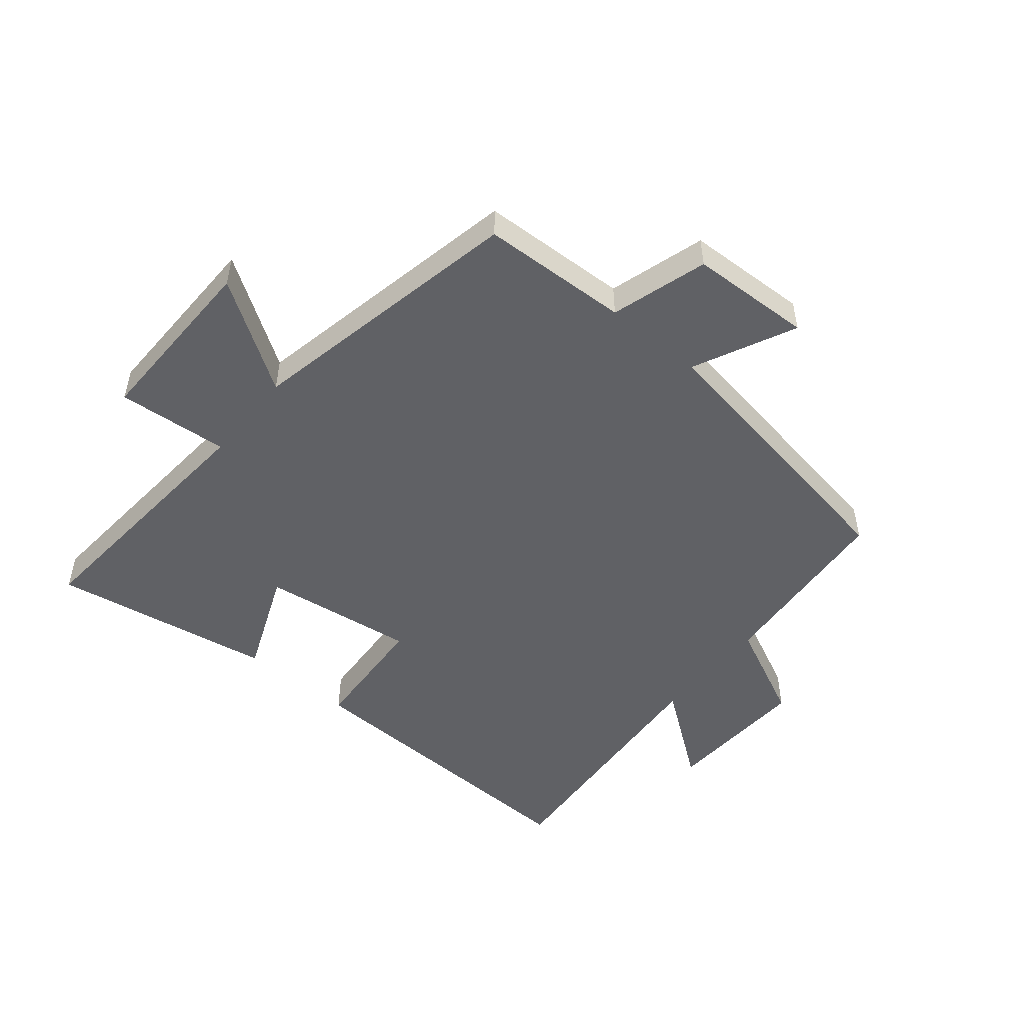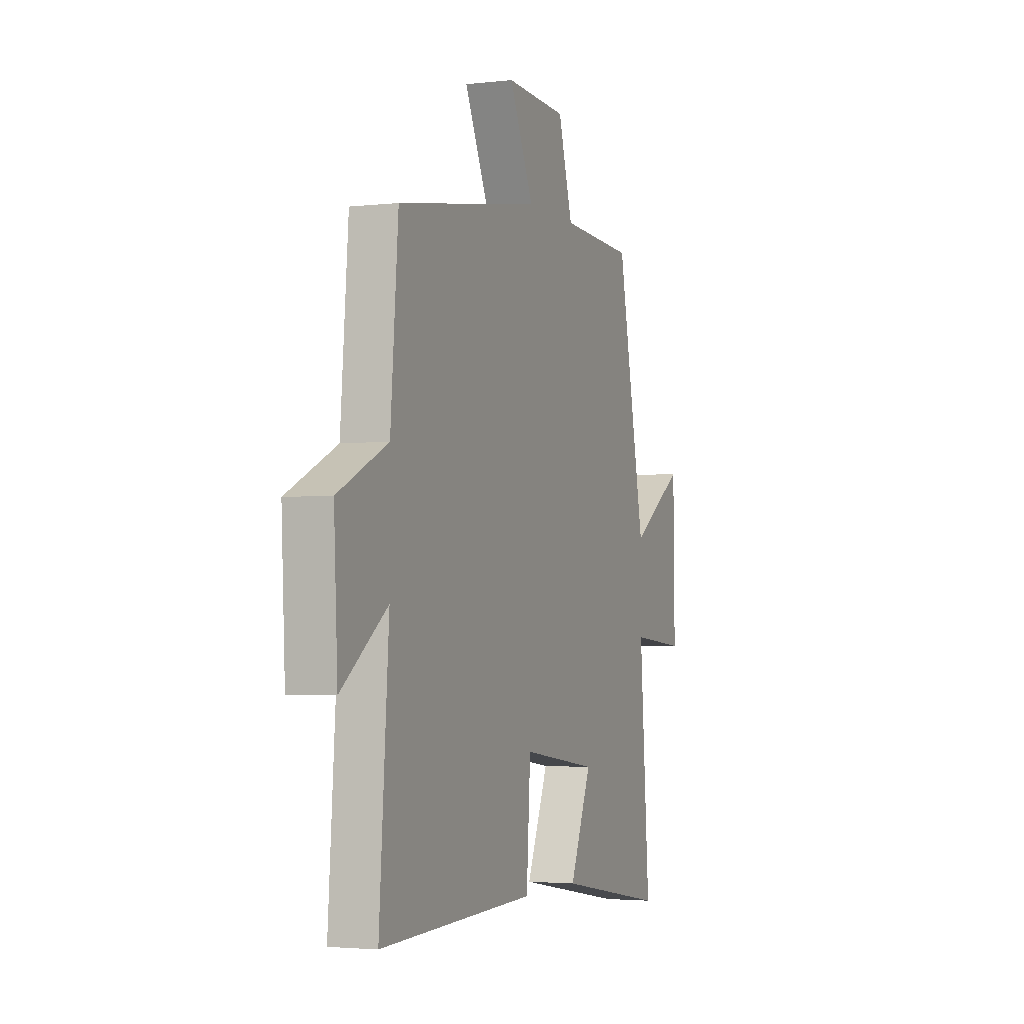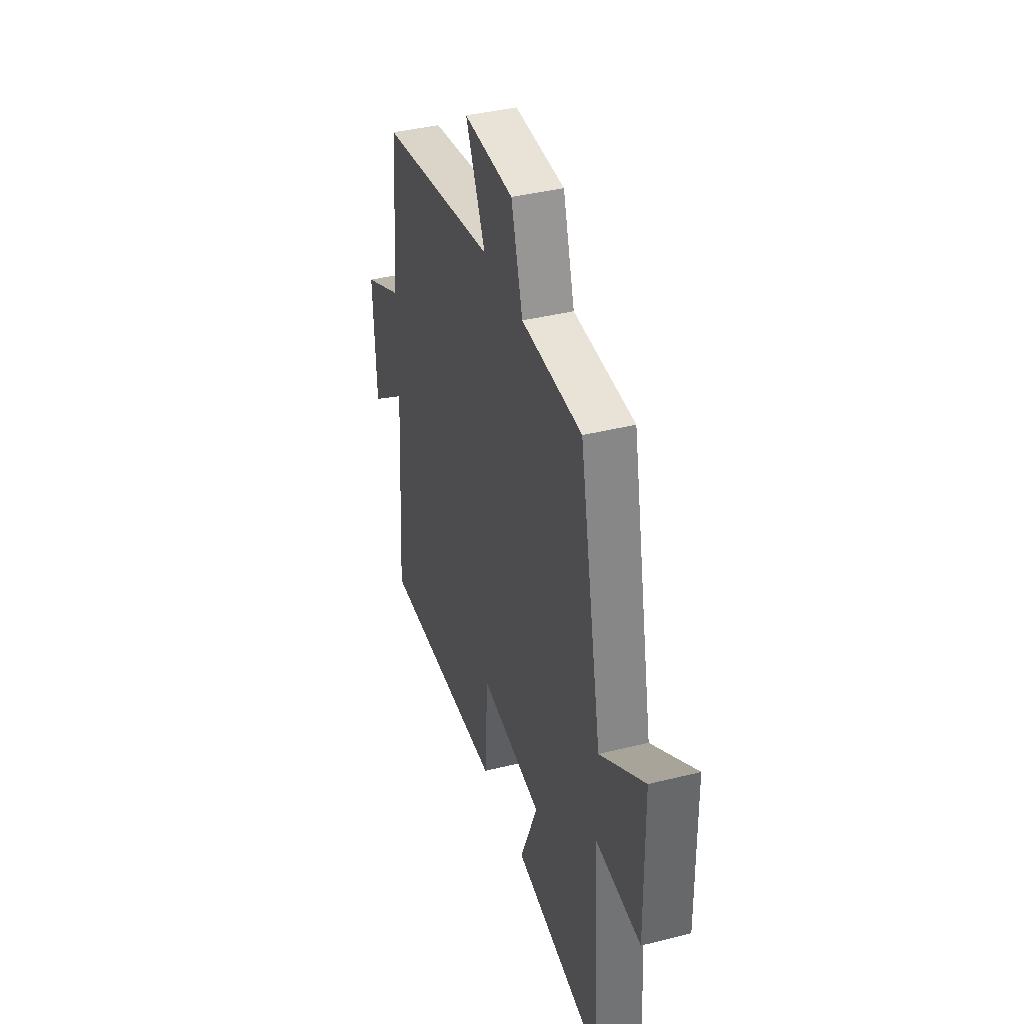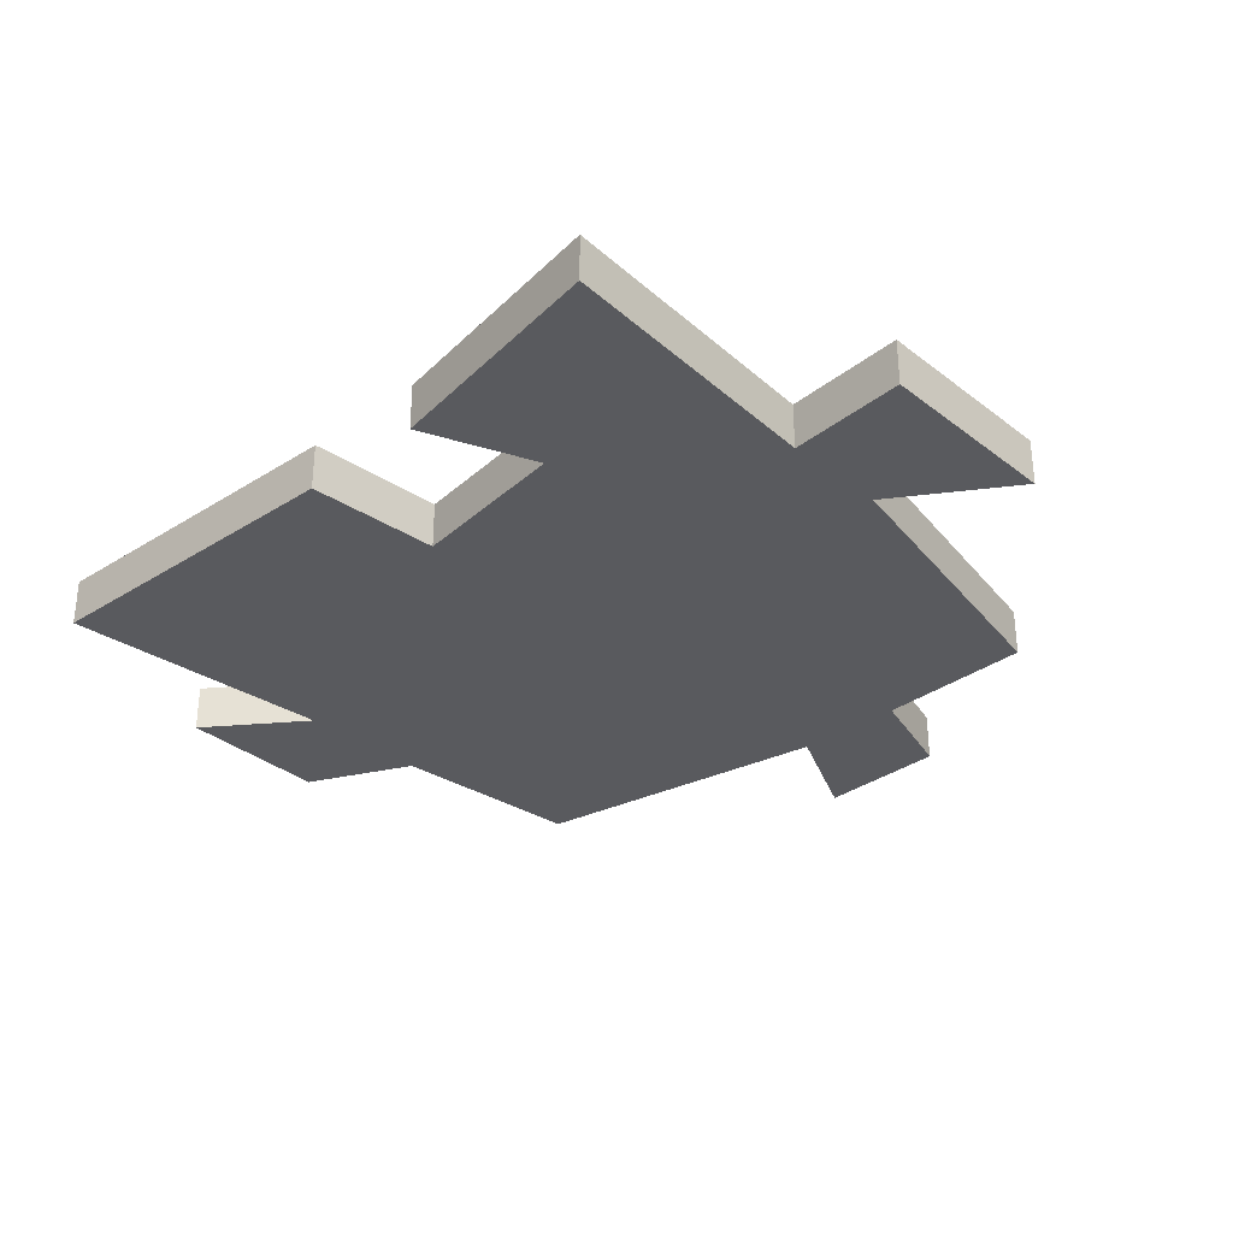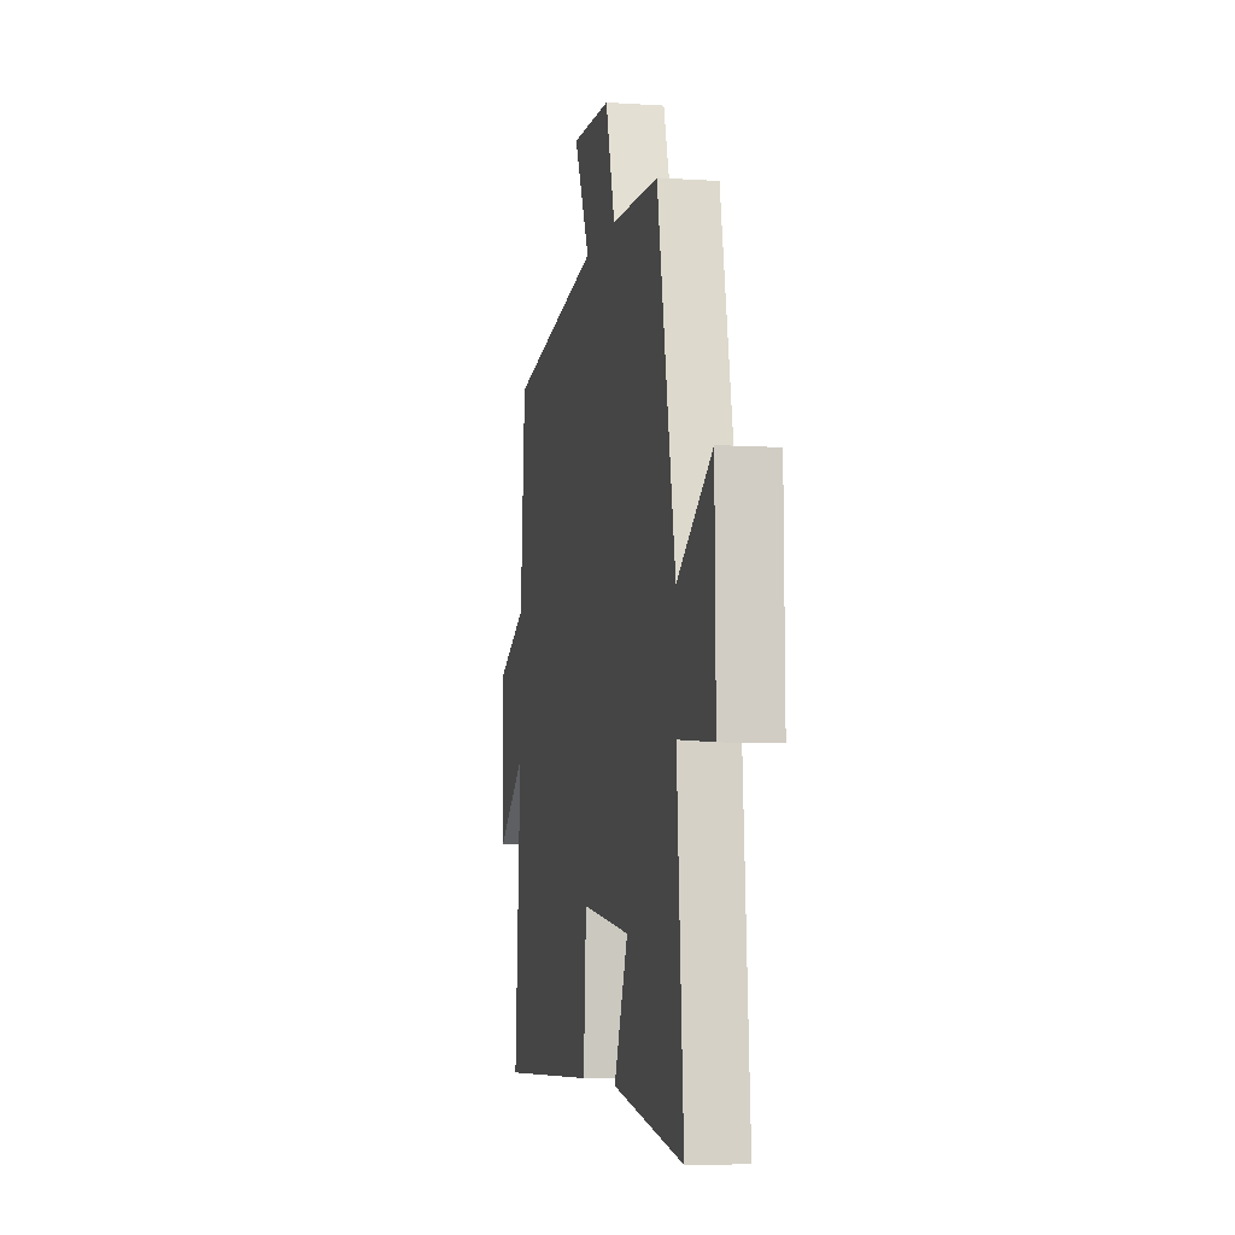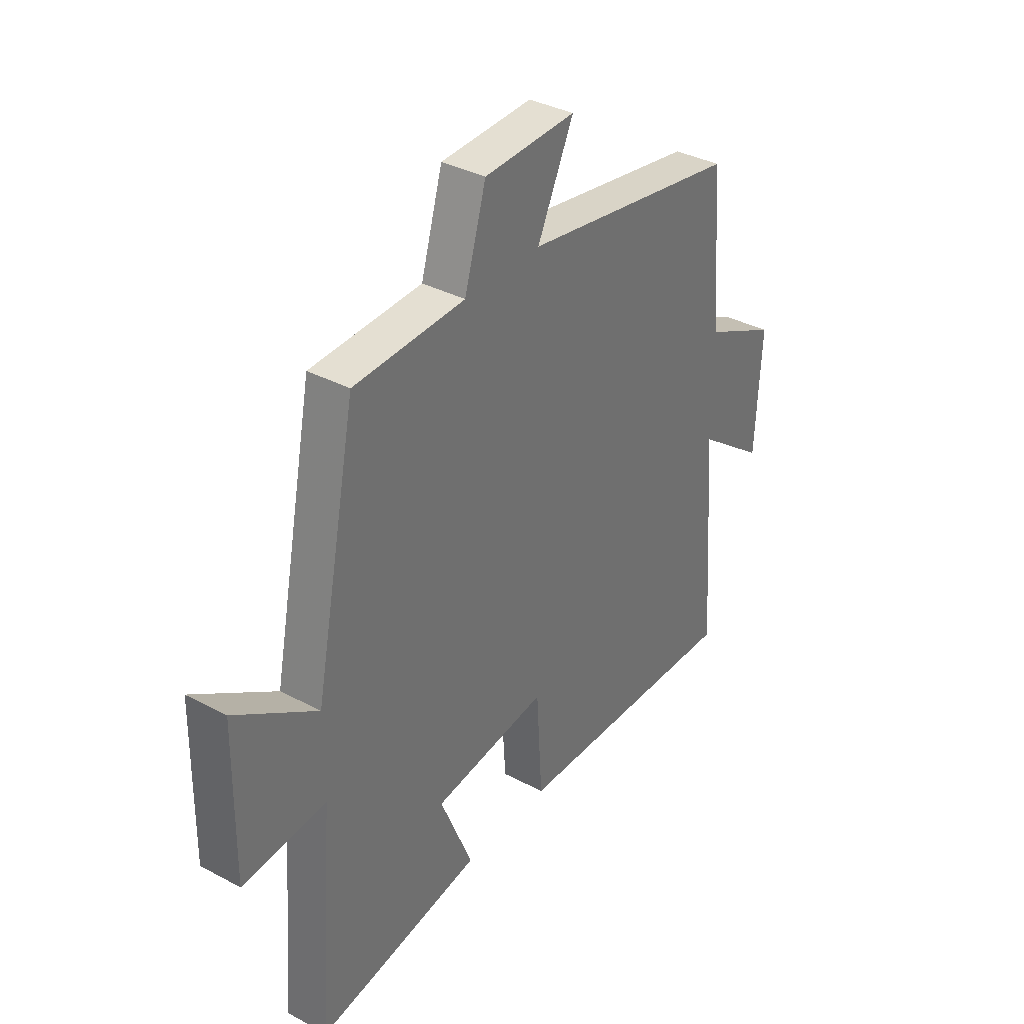
<metadata>
{"format":"obj","ext":"obj","renderer":"f3d","projection":"perspective","resolution":1024,"background":"white","views":[{"elev":-50.4,"azim":-39.6,"up":"+Y"},{"elev":-3.0,"azim":111.4,"up":"+Z"},{"elev":39.1,"azim":-107.4,"up":"+Z"},{"elev":-31.7,"azim":-136.5,"up":"+Y"},{"elev":-6.4,"azim":-101.2,"up":"+Z"},{"elev":35.8,"azim":-55.0,"up":"+Z"}]}
</metadata>
<code>
v 0.531 0.07 -0.515
v 0.021 0.07 -0.5
v 0.008 0.07 -0.295
v -0.242 0.07 -0.329
v -0.171 0.07 -0.5
v -0.533 0.07 -0.562
v -0.5 0.07 -0.13
v -0.682 0.07 -0.145
v -0.678 0.07 0.149
v -0.5 0.07 0.032
v -0.408 0.07 0.49
v -0.166 0.07 0.5
v -0.119 0.07 0.658
v 0.081 0.07 0.666
v 0.002 0.07 0.5
v 0.475 0.07 0.422
v 0.5 0.07 0.115
v 0.662 0.07 0.038
v 0.65 0.07 -0.2
v 0.5 0.07 -0.089
v 0.531 0 -0.515
v 0.021 0 -0.5
v 0.008 0 -0.295
v -0.242 0 -0.329
v -0.171 0 -0.5
v -0.533 0 -0.562
v -0.5 0 -0.13
v -0.682 0 -0.145
v -0.678 0 0.149
v -0.5 0 0.032
v -0.408 0 0.49
v -0.166 0 0.5
v -0.119 0 0.658
v 0.081 0 0.666
v 0.002 0 0.5
v 0.475 0 0.422
v 0.5 0 0.115
v 0.662 0 0.038
v 0.65 0 -0.2
v 0.5 0 -0.089
f 17 18 19 20
f 15 16 17 20
f 1 2 3
f 20 1 3
f 15 20 3
f 12 13 14 15
f 15 3 4
f 12 15 4
f 11 12 4
f 10 11 4
f 7 8 9 10
f 7 10 4 5
f 5 6 7
f 40 39 38 37
f 40 37 36 35
f 23 22 21
f 23 21 40
f 23 40 35
f 35 34 33 32
f 24 23 35
f 24 35 32
f 24 32 31
f 24 31 30
f 30 29 28 27
f 25 24 30 27
f 27 26 25
f 1 21 22 2
f 2 22 23 3
f 3 23 24 4
f 4 24 25 5
f 5 25 26 6
f 6 26 27 7
f 7 27 28 8
f 8 28 29 9
f 9 29 30 10
f 10 30 31 11
f 11 31 32 12
f 12 32 33 13
f 13 33 34 14
f 14 34 35 15
f 15 35 36 16
f 16 36 37 17
f 17 37 38 18
f 18 38 39 19
f 19 39 40 20
f 20 40 21 1

</code>
